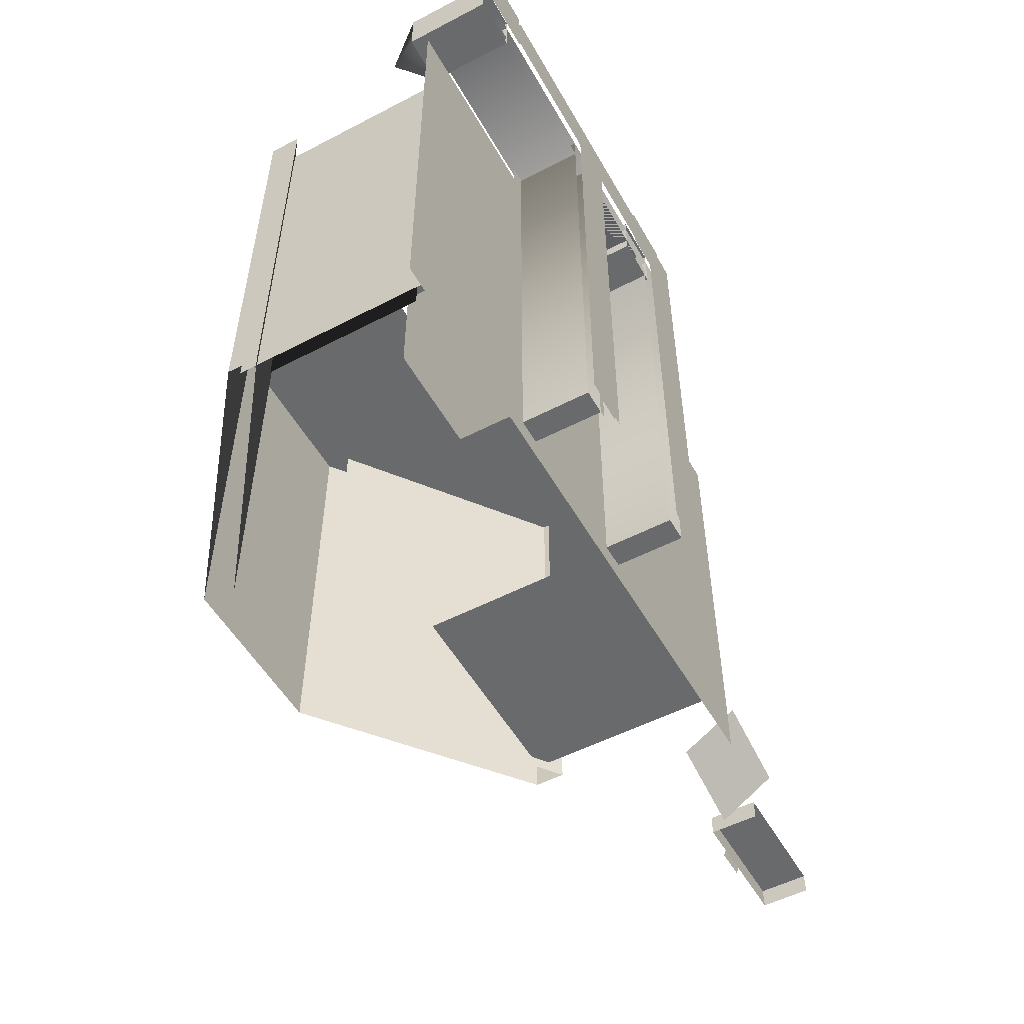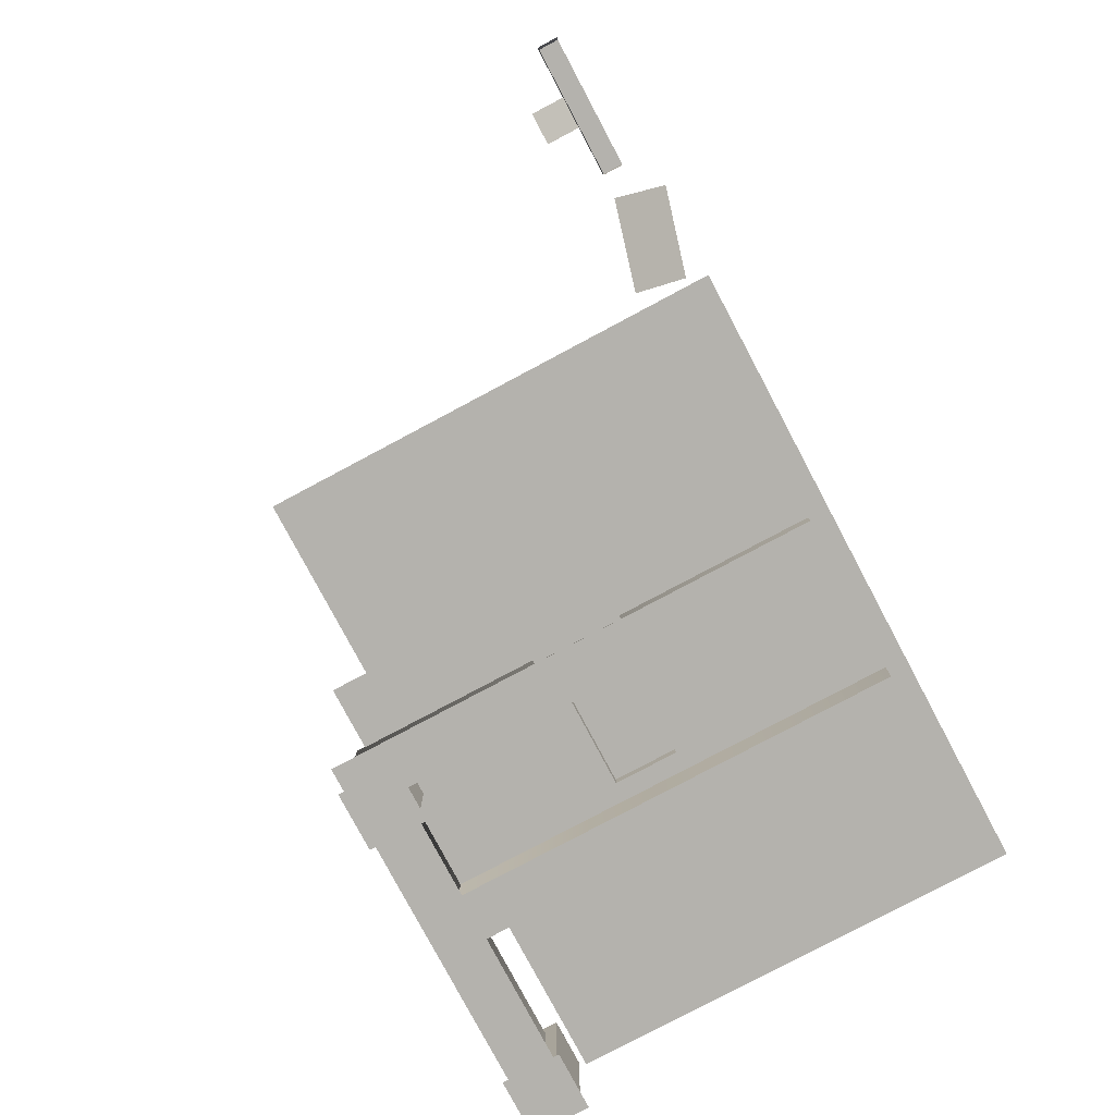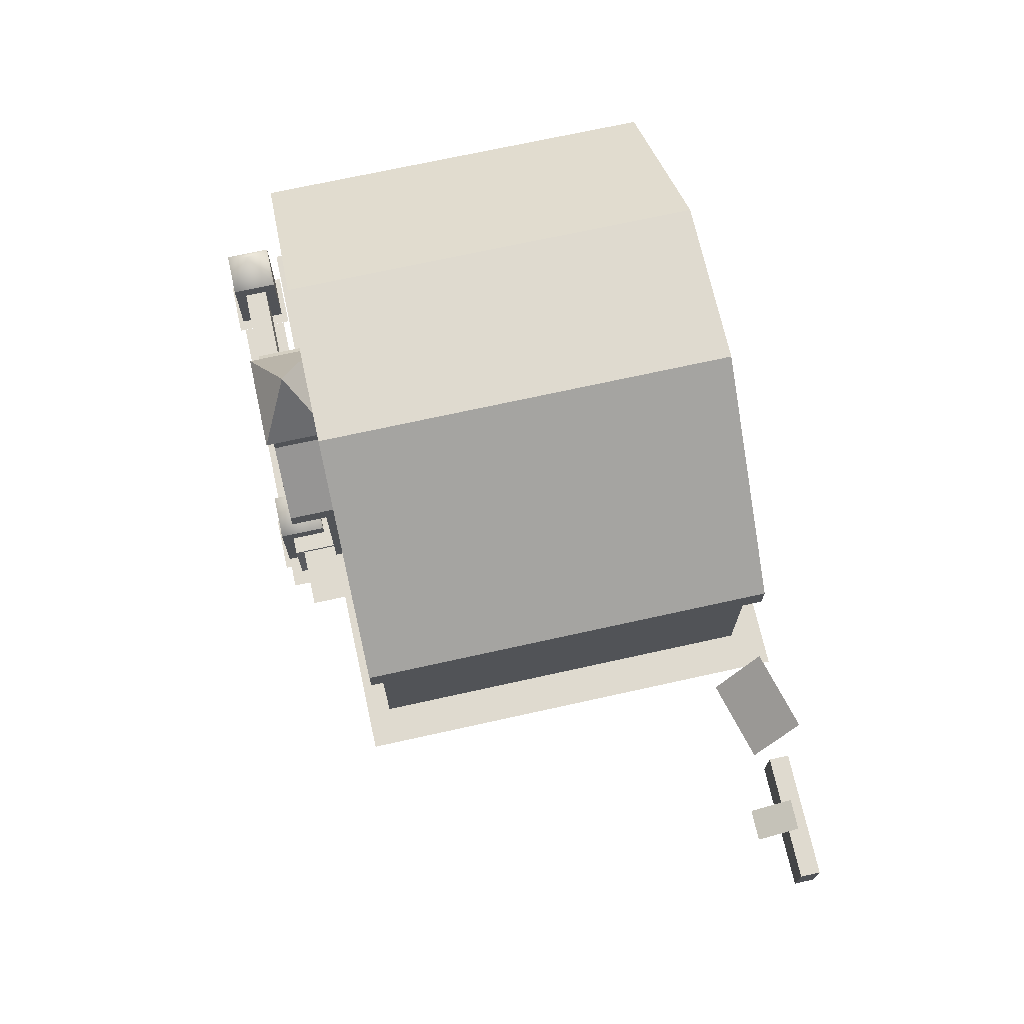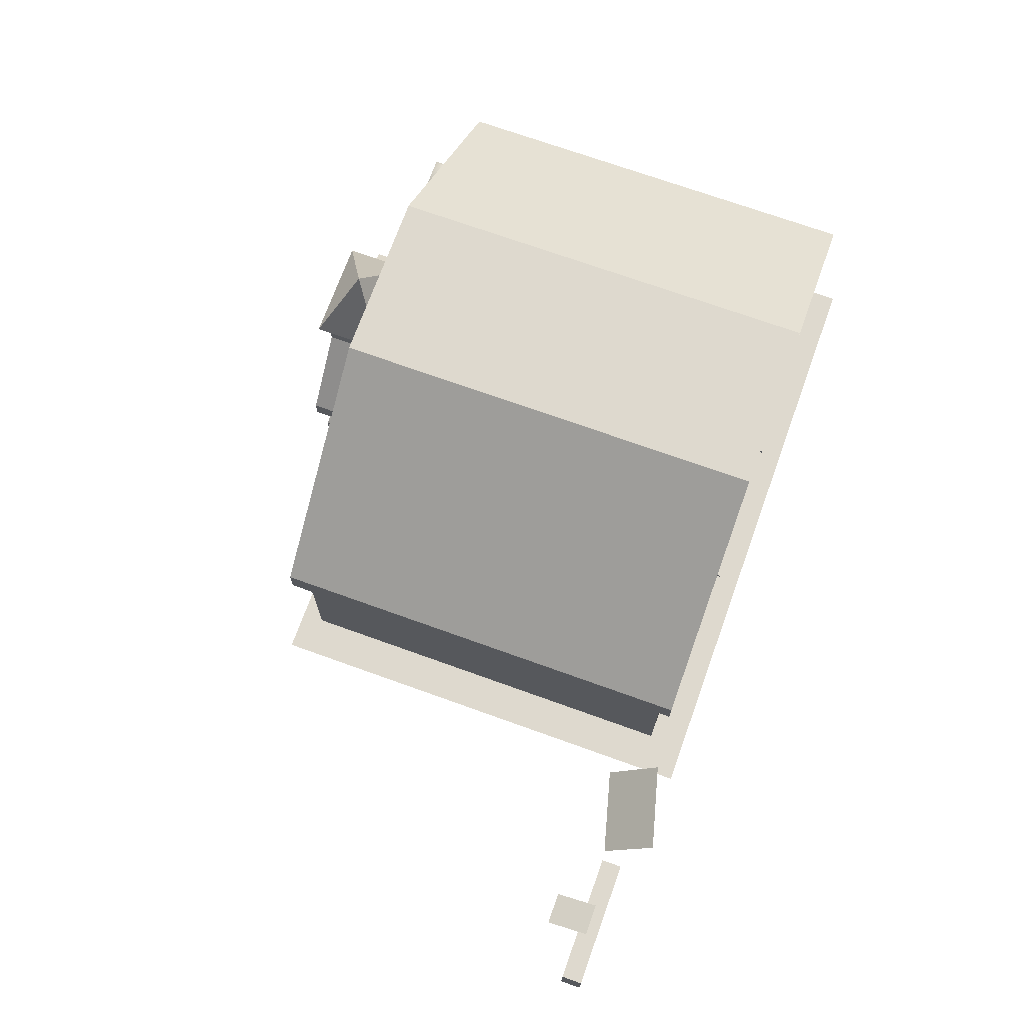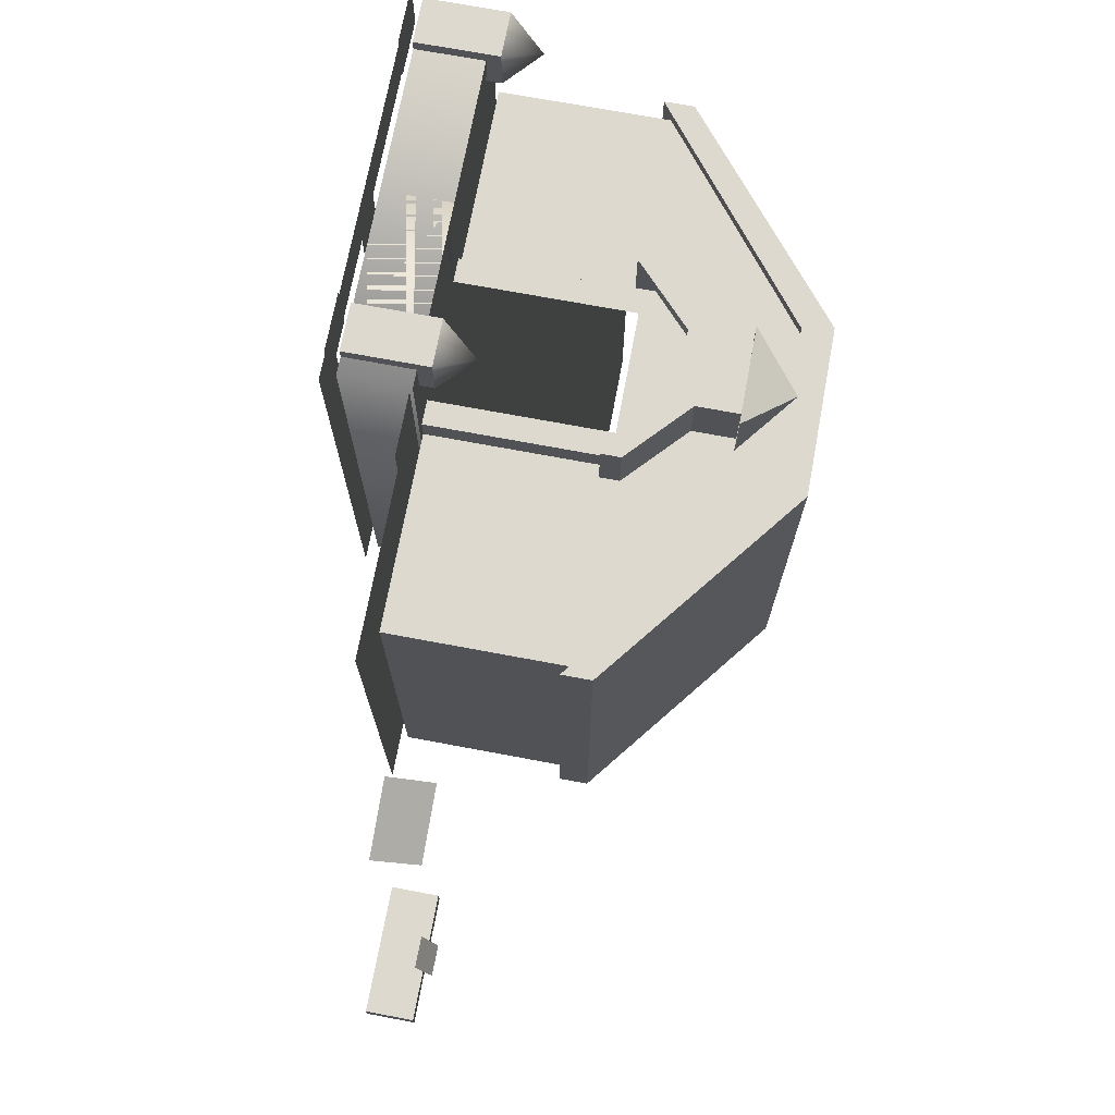
<metadata>
{"format":"obj","ext":"obj","renderer":"f3d","projection":"perspective","resolution":1024,"background":"white","views":[{"elev":-52.9,"azim":-60.9,"up":"+Z"},{"elev":-79.6,"azim":118.0,"up":"+Y"},{"elev":70.8,"azim":77.5,"up":"+Y"},{"elev":71.4,"azim":109.8,"up":"+Y"},{"elev":71.8,"azim":100.6,"up":"+Z"}]}
</metadata>
<code>
o polygon0
g polygon0
v -4.439 0.3223 4.938
v -4.439 -1.125 4.938
v -1.439 -1.125 4.938
v -1.439 0.3223 4.938
v -4.439 -1.125 -5.062
v -4.439 -1.125 4.938
v -4.439 0.3223 4.938
v -4.439 0.3223 -5.062
f 1 2 3
f 3 4 1
f 5 6 7
f 7 8 5
o polygon1
g polygon1
v -1.939 -1.125 4.188
v -1.939 -1.125 5.188
v -1.939 0.625 5.188
v -1.939 0.625 4.188
v -0.9392 -1.125 5.188
v -0.9392 -1.125 4.188
v -0.9392 0.625 4.188
v -0.9392 0.625 5.188
v -1.939 0.625 4.188
v -0.9392 0.625 4.188
v -0.9392 -1.125 4.188
v -1.939 -1.125 4.188
v -1.939 -1.125 5.188
v -0.9392 -1.125 5.188
v -0.9392 0.625 5.188
v -1.939 0.625 5.188
v -3.939 0.3223 4.438
v -4.439 0.3223 4.938
v -1.439 0.3223 4.938
v -1.439 0.3223 4.438
v -3.939 -1.125 -5.062
v -4.439 -1.125 -5.062
v -4.439 0.3223 -5.062
v -3.939 0.3223 -5.062
v -4.439 0.3223 -5.062
v -4.439 0.3223 4.938
v -3.939 0.3223 4.438
v -3.939 0.3223 -5.062
v -1.939 0.625 5.188
v -1.439 1.375 4.688
v -1.939 0.625 4.188
v -1.439 1.375 4.688
v -0.9392 0.625 5.188
v -0.9392 0.625 4.188
v -1.939 0.625 5.188
v -0.9392 0.625 5.188
v -1.439 1.375 4.688
v -1.939 0.625 4.188
v -1.439 1.375 4.688
v -0.9392 0.625 4.188
f 9 10 11
f 11 12 9
f 13 14 15
f 15 16 13
f 17 18 19
f 19 20 17
f 21 22 23
f 23 24 21
f 25 26 27
f 27 28 25
f 29 30 31
f 31 32 29
f 33 34 35
f 35 36 33
f 37 38 39
f 40 41 42
f 43 44 45
f 46 47 48
o polygon2
g polygon2
v -3.939 -1.125 4.438
v -3.939 0.3223 4.438
v -1.439 0.3223 4.438
v -1.439 -1.125 4.438
v -3.939 0.3223 -5.062
v -3.939 0.3223 4.438
v -3.939 -1.125 4.438
v -3.939 -1.125 -5.062
f 49 50 51
f 51 52 49
f 53 54 55
f 55 56 53
o polygon3
g polygon3
v -3.689 -1.375 4.188
v -4.689 -1.375 5.188
v -2.064 -1.375 5.188
v -2.064 -1.375 4.188
v -4.689 -1.375 -5.312
v -4.689 -1.375 5.188
v -3.689 -1.375 4.188
v -3.689 -1.375 -5.312
v -2.061 -1.375 5.312
v -0.8108 -1.375 5.312
v -0.8108 -1.375 4.062
v -2.061 -1.375 4.062
f 57 58 59
f 59 60 57
f 61 62 63
f 63 64 61
f 65 66 67
f 67 68 65
o polygon4
g polygon4
v -1.311 -1.375 4.188
v -7.436 -1.375 4.188
v -7.436 -1.375 5.188
v -0.3108 -1.375 5.188
v -0.3108 -1.375 -5.312
v -1.311 -1.375 -5.312
v -1.311 -1.375 4.188
v -0.3108 -1.375 5.188
v -7.439 -1.375 5.312
v -7.439 -1.375 4.062
v -8.689 -1.375 4.062
v -8.689 -1.375 5.312
f 69 70 71
f 71 72 69
f 73 74 75
f 75 76 73
f 77 78 79
f 79 80 77
o polygon5
g polygon5
v -0.5608 0.3223 4.938
v -8.061 0.3223 4.938
v -8.061 -1.125 4.938
v -0.5608 -1.125 4.938
v -0.5608 -1.125 -5.062
v -0.5608 0.3223 -5.062
v -0.5608 0.3223 4.938
v -0.5608 -1.125 4.938
f 81 82 83
f 83 84 81
f 85 86 87
f 87 88 85
o polygon6
g polygon6
v -7.561 -1.125 4.188
v -7.561 0.625 4.188
v -7.561 0.625 5.188
v -7.561 -1.125 5.188
v -8.561 -1.125 5.188
v -8.561 0.625 5.188
v -8.561 0.625 4.188
v -8.561 -1.125 4.188
v -7.561 0.625 4.188
v -7.561 -1.125 4.188
v -8.561 -1.125 4.188
v -8.561 0.625 4.188
v -7.561 -1.125 5.188
v -7.561 0.625 5.188
v -8.561 0.625 5.188
v -8.561 -1.125 5.188
v -1.061 0.3223 4.438
v -8.061 0.3223 4.438
v -8.061 0.3223 4.938
v -0.5608 0.3223 4.938
v -1.061 -1.125 -5.062
v -1.061 0.3223 -5.062
v -0.5608 0.3223 -5.062
v -0.5608 -1.125 -5.062
v -0.5608 0.3223 -5.062
v -1.061 0.3223 -5.062
v -1.061 0.3223 4.438
v -0.5608 0.3223 4.938
v -7.561 0.625 5.188
v -7.561 0.625 4.188
v -8.061 1.375 4.688
v -8.061 1.375 4.688
v -8.561 0.625 4.188
v -8.561 0.625 5.188
v -7.561 0.625 5.188
v -8.061 1.375 4.688
v -8.561 0.625 5.188
v -7.561 0.625 4.188
v -8.561 0.625 4.188
v -8.061 1.375 4.688
f 89 90 91
f 91 92 89
f 93 94 95
f 95 96 93
f 97 98 99
f 99 100 97
f 101 102 103
f 103 104 101
f 105 106 107
f 107 108 105
f 109 110 111
f 111 112 109
f 113 114 115
f 115 116 113
f 117 118 119
f 120 121 122
f 123 124 125
f 126 127 128
o polygon7
g polygon7
v -1.061 -1.125 4.438
v -8.061 -1.125 4.438
v -8.061 0.3223 4.438
v -1.061 0.3223 4.438
v -1.061 0.3223 -5.062
v -1.061 -1.125 -5.062
v -1.061 -1.125 4.438
v -1.061 0.3223 4.438
f 129 130 131
f 131 132 129
f 133 134 135
f 135 136 133
o polygon8
g polygon8
v -0.25 1 3.25
v 3.5 1 3.25
v 3.5 4.125 3.25
v -0.25 4.125 3.25
f 137 138 139
f 139 140 137
o polygon9
g polygon9
v -7.5 1 3.25
v -3.75 1 3.25
v -3.75 4.125 3.25
v -7.5 4.125 3.25
f 141 142 143
f 143 144 141
o polygon10
g polygon10
v -1.25 5.5 4.75
v -1.25 5.5 3.5
v -1.25 6.375 3.5
v -1.25 6.375 4.75
v -2.75 5.5 4.75
v -1.25 5.5 4.75
v -1.25 6.375 4.75
v -2.75 6.375 4.75
v -2.75 5.5 3.5
v -2.75 5.5 4.75
v -2.75 6.375 4.75
v -2.75 6.375 3.5
f 145 146 147
f 147 148 145
f 149 150 151
f 151 152 149
f 153 154 155
f 155 156 153
o polygon11
g polygon11
v 0 4.347 3.5
v -1.25 5.5 3.5
v -1.25 5.5 4.75
v 0 4.347 4.75
v -4 4.347 3.5
v -4 3.947 3.5
v -4 3.947 4.75
v -4 4.347 4.75
v -1.25 5.5 4.75
v -1.25 5.125 4.75
v 0 3.947 4.75
v 0 4.347 4.75
v -2.75 5.5 4.75
v -2.75 5.125 4.75
v -1.25 5.125 4.75
v -1.25 5.5 4.75
v 0 3.947 4.75
v 0 3.947 3.5
v 0 4.347 3.5
v 0 4.347 4.75
v -4 4.347 4.75
v -2.75 5.5 4.75
v -2.75 5.5 3.5
v -4 4.347 3.5
v -4 3.947 4.75
v -2.75 5.125 4.75
v -2.75 5.5 4.75
v -4 4.347 4.75
f 157 158 159
f 159 160 157
f 161 162 163
f 163 164 161
f 165 166 167
f 167 168 165
f 169 170 171
f 171 172 169
f 173 174 175
f 175 176 173
f 177 178 179
f 179 180 177
f 181 182 183
f 183 184 181
o polygon12
g polygon12
v -0.25 4.375 3.5
v -0.25 0.5 3.5
v 2.5 4.375 3.5
v 2.5 0.5 3.5
v 3.75 4.375 3.5
v 3.75 0.5 3.5
v -3.75 0.5 3.5
v -3.75 4.375 3.5
v -6.375 0.5 3.5
v -6.375 4.375 3.5
v -7.75 0.5 3.5
v -7.75 4.375 3.5
v 3.75 4.375 -4.75
v -0.75 4.375 -4.75
v -0.75 0.5 -4.75
v 3.75 0.5 -4.75
v -3.75 4.375 3.5
v -3.75 0.5 3.5
v -3.75 0.5 4
v -3.75 4.375 4
v -0.25 0.5 3.5
v -0.25 4.375 3.5
v -0.25 4.375 4
v -0.25 0.5 4
v -3.75 6.5 3.5
v -0.25 6.5 3.5
v -0.25 7.375 3.5
v -3.75 7.375 3.5
v -7.75 0.5 -4.75
v -7.75 0.5 3.5
v -7.75 4.375 3.5
v -7.75 4.375 -4.75
v 3.75 0.5 3.5
v 3.75 0.5 -4.75
v 3.75 4.375 -4.75
v 3.75 4.375 3.5
v -3.75 4.375 3.5
v -0.25 4.375 3.5
v -0.25 6.5 3.5
v -3.75 6.5 3.5
v 2.5 4.375 3.5
v -0.25 6.5 3.5
v -0.25 4.375 3.5
v -3.75 6.5 3.5
v -6.375 4.375 3.5
v -3.75 4.375 3.5
f 185 186 187
f 186 188 187
f 187 188 189
f 188 190 189
f 191 192 193
f 192 194 193
f 193 194 195
f 194 196 195
f 197 198 199
f 199 200 197
f 201 202 203
f 203 204 201
f 205 206 207
f 207 208 205
f 209 210 211
f 211 212 209
f 213 214 215
f 215 216 213
f 217 218 219
f 219 220 217
f 221 222 223
f 223 224 221
f 225 226 227
f 228 229 230
o polygon13
g polygon13
v -0.75 4.125 4
v -0.75 0.5 4
v -0.25 0.5 4
v -0.25 4.375 4
v -3.25 0.5 4
v -3.25 4.125 4
v -3.75 4.375 4
v -3.75 0.5 4
v -2.625 5.25 4
v -3.25 4.125 4
v -0.75 4.125 4
v -1.375 5.25 4
v -0.25 7.375 3.5
v -0.25 6.5 3.5
v 2.5 4.375 3.5
v 3.75 4.375 3.5
v -3.75 7.375 3.5
v -7.75 4.375 3.5
v -6.375 4.375 3.5
v -3.75 6.5 3.5
v -1.375 5.25 4
v -0.75 4.125 4
v -0.25 4.375 4
v -3.75 4.375 4
v -3.25 4.125 4
v -2.625 5.25 4
f 231 232 233
f 233 234 231
f 235 236 237
f 237 238 235
f 239 240 241
f 241 242 239
f 243 244 245
f 245 246 243
f 247 248 249
f 249 250 247
f 251 252 253
f 254 255 256
o polygon14
g polygon14
v -0.375 7.25 3.75
v -0.375 7.25 -5
v 4 3.942 -5
v 4 3.942 3.75
v -0.25 7.875 -5
v -0.25 7.875 3.75
v 4 4.558 3.75
v 4 4.558 -5
v -0.25 7.875 3.75
v -0.375 7.25 3.75
v 4 3.942 3.75
v 4 4.558 3.75
v -3.75 7.875 -5
v -3.75 7.875 3.75
v -0.25 7.875 3.75
v -0.25 7.875 -5
v -3.75 7.875 3.75
v -3.625 7.25 3.75
v -0.375 7.25 3.75
v -0.25 7.875 3.75
v -8 3.812 -5
v -8 3.812 3.75
v -8 4.438 3.75
v -8 4.438 -5
v 4 3.942 3.75
v 4 3.942 -5
v 4 4.558 -5
v 4 4.558 3.75
v -8 3.812 -5
v -3.625 7.25 -5
v -3.625 7.25 3.75
v -8 3.812 3.75
v -8 4.438 3.75
v -3.75 7.875 3.75
v -3.75 7.875 -5
v -8 4.438 -5
v -8 3.812 3.75
v -3.625 7.25 3.75
v -3.75 7.875 3.75
v -8 4.438 3.75
f 257 258 259
f 259 260 257
f 261 262 263
f 263 264 261
f 265 266 267
f 267 268 265
f 269 270 271
f 271 272 269
f 273 274 275
f 275 276 273
f 277 278 279
f 279 280 277
f 281 282 283
f 283 284 281
f 285 286 287
f 287 288 285
f 289 290 291
f 291 292 289
f 293 294 295
f 295 296 293
o polygon15
g polygon15
v -3 6.375 4.875
v -2 7.375 4.25
v -3 6.375 3.5
v -2 7.375 4.25
v -1 6.375 4.875
v -1 6.375 3.5
v -3 6.375 4.875
v -1 6.375 4.875
v -2 7.375 4.25
v -3 6.375 3.5
v -2 7.375 4.25
v -1 6.375 3.5
f 297 298 299
f 300 301 302
f 303 304 305
f 306 307 308
o polygon16
g polygon16
v 3.5 0.75 3.25
v 3.5 0.75 -4.75
v 3.5 3.875 -4.75
v 3.5 3.875 3.25
f 309 310 311
f 311 312 309
o polygon17
g polygon17
v -7.5 0.75 -4.75
v -7.5 0.75 3.25
v -7.5 3.875 3.25
v -7.5 3.875 -4.75
f 313 314 315
f 315 316 313
o polygon18
g polygon18
v 4.5 0.25 4
v 3.5 0.25 3
v 0.75 0.25 4
v -0.25 0.25 3
v 0.75 0.25 4.75
v -0.25 0.25 3.75
v -4.75 0.25 4.75
v -3.75 0.25 3.75
v -3.75 0.25 3.75
v -0.25 0.25 3.75
v -3.75 0.25 3
v -0.25 0.25 3
v -7.5 0.25 -4.5
v 3.5 0.25 -4.5
v -8.5 0.25 4
v -4.75 0.25 4.003
v -7.5 0.25 3
v -3.75 0.25 3
v -7.5 0.25 -4.5
v -7.5 0.25 -4.5
v -7.5 0.25 -4.5
v -7.5 0.25 -4.5
v -8.5 0.25 -5.5
v 4.5 0.25 -5.5
v 3.5 0.25 3
v 4.5 0.25 4
v 4.5 0.25 -5.5
v 3.5 0.25 -4.5
v -3.75 0.25 3
v -4.75 0.25 4.003
v -4.75 0.25 4.75
v -3.75 0.25 3.75
v -8.5 0.25 -5.5
v -8.5 0.25 4
v -7.5 0.25 3
v -7.5 0.25 -4.5
v 3.5 0.25 -4.5
v -0.25 0.25 3
v 3.5 0.25 3
v 3.5 0.25 -4.5
v 4.5 0.25 -5.5
v -7.5 0.25 -4.5
f 317 318 319
f 318 320 319
f 319 320 321
f 320 322 321
f 321 322 323
f 322 324 323
f 325 326 327
f 326 328 327
f 327 328 329
f 328 330 329
f 331 332 333
f 332 334 333
f 333 334 335
f 334 336 335
f 337 338 339
f 338 340 339
f 341 342 343
f 343 344 341
f 345 346 347
f 347 348 345
f 349 350 351
f 351 352 349
f 353 354 355
f 356 357 358
o polygon19
g polygon19
v -3.25 3.875 4
v -3.25 0.5 4
v -3.25 0.5 1.5
v -3.25 3.875 1.5
v -0.75 0.5 4
v -0.75 3.875 4
v -0.75 3.875 1.5
v -0.75 0.5 1.5
v -0.75 0.5 1.5
v -3.25 0.5 1.5
v -3.25 0.5 4
v -0.75 0.5 4
v -0.75 0.5 1.5
v -0.75 3.875 1.5
v -3.25 3.875 1.5
v -3.25 0.5 1.5
f 359 360 361
f 361 362 359
f 363 364 365
f 365 366 363
f 367 368 369
f 369 370 367
f 371 372 373
f 373 374 371
o polygon20
g polygon20
v 7.081 0.8533 -5.057
v 7.081 0.8533 -4.632
v 7.081 1.871 -4.632
v 7.081 1.871 -5.057
v 9.765 0.8533 -4.632
v 9.765 0.8533 -5.057
v 9.765 1.871 -5.057
v 9.765 1.871 -4.632
v 7.081 1.871 -4.632
v 9.765 1.871 -4.632
v 9.765 1.871 -5.057
v 7.081 1.871 -5.057
v 7.081 0.8533 -4.632
v 9.765 0.8533 -4.632
v 9.765 1.871 -4.632
v 7.081 1.871 -4.632
f 375 376 377
f 377 378 375
f 379 380 381
f 381 382 379
f 383 384 385
f 385 386 383
f 387 388 389
f 389 390 387
o polygon21
g polygon21
v -0.5598 0.125 -0.6667
v -2 0.125 0
v -0.5598 0.125 0.6667
v -3.44 0.125 0.6667
v -3.44 -0.125 -0.6667
v -3.44 -0.125 0.6667
v -3.44 0.125 0.6667
v -3.44 0.125 -0.6667
v -0.5598 -0.125 0.6667
v -0.5598 -0.125 -0.6667
v -0.5598 0.125 -0.6667
v -0.5598 0.125 0.6667
v -3.44 -0.125 0.6667
v -0.5598 -0.125 0.6667
v -0.5598 0.125 0.6667
v -3.44 0.125 0.6667
v -3.44 0.125 -0.6667
v -2 0.125 0
v -0.5598 0.125 -0.6667
v -3.44 0.125 0.6667
v -2 0.125 0
v -3.44 0.125 -0.6667
f 391 392 393
f 392 394 393
f 395 396 397
f 397 398 395
f 399 400 401
f 401 402 399
f 403 404 405
f 405 406 403
f 407 408 409
f 410 411 412
o polygon22
g polygon22
v -0.5598 -0.125 0.6667
v -0.2368 -0.125 0.9517
v -0.5598 -0.125 -0.6667
v -0.2368 -0.125 -0.9517
v -3.44 -0.125 -0.6667
v -3.763 -0.125 -0.9517
v -3.44 -0.125 0.6667
v -3.763 -0.125 0.9517
v -0.5598 -0.125 0.6667
v -3.44 -0.125 0.6667
v -3.763 -0.125 0.9517
v -0.2368 -0.125 0.9517
f 413 414 415
f 414 416 415
f 415 416 417
f 416 418 417
f 417 418 419
f 418 420 419
f 421 422 423
f 423 424 421
o polygon23
g polygon23
v 8.098 1.749 -3.952
v 8.754 1.749 -3.952
v 8.754 2.064 -4.816
v 8.098 2.064 -4.816
f 425 426 427
f 427 428 425
o polygon24
g polygon24
v 4.839 0.25 -4.117
v 6.612 0.25 -4.592
v 6.342 1.294 -5.601
v 4.569 1.294 -5.126
f 429 430 431
f 431 432 429

</code>
